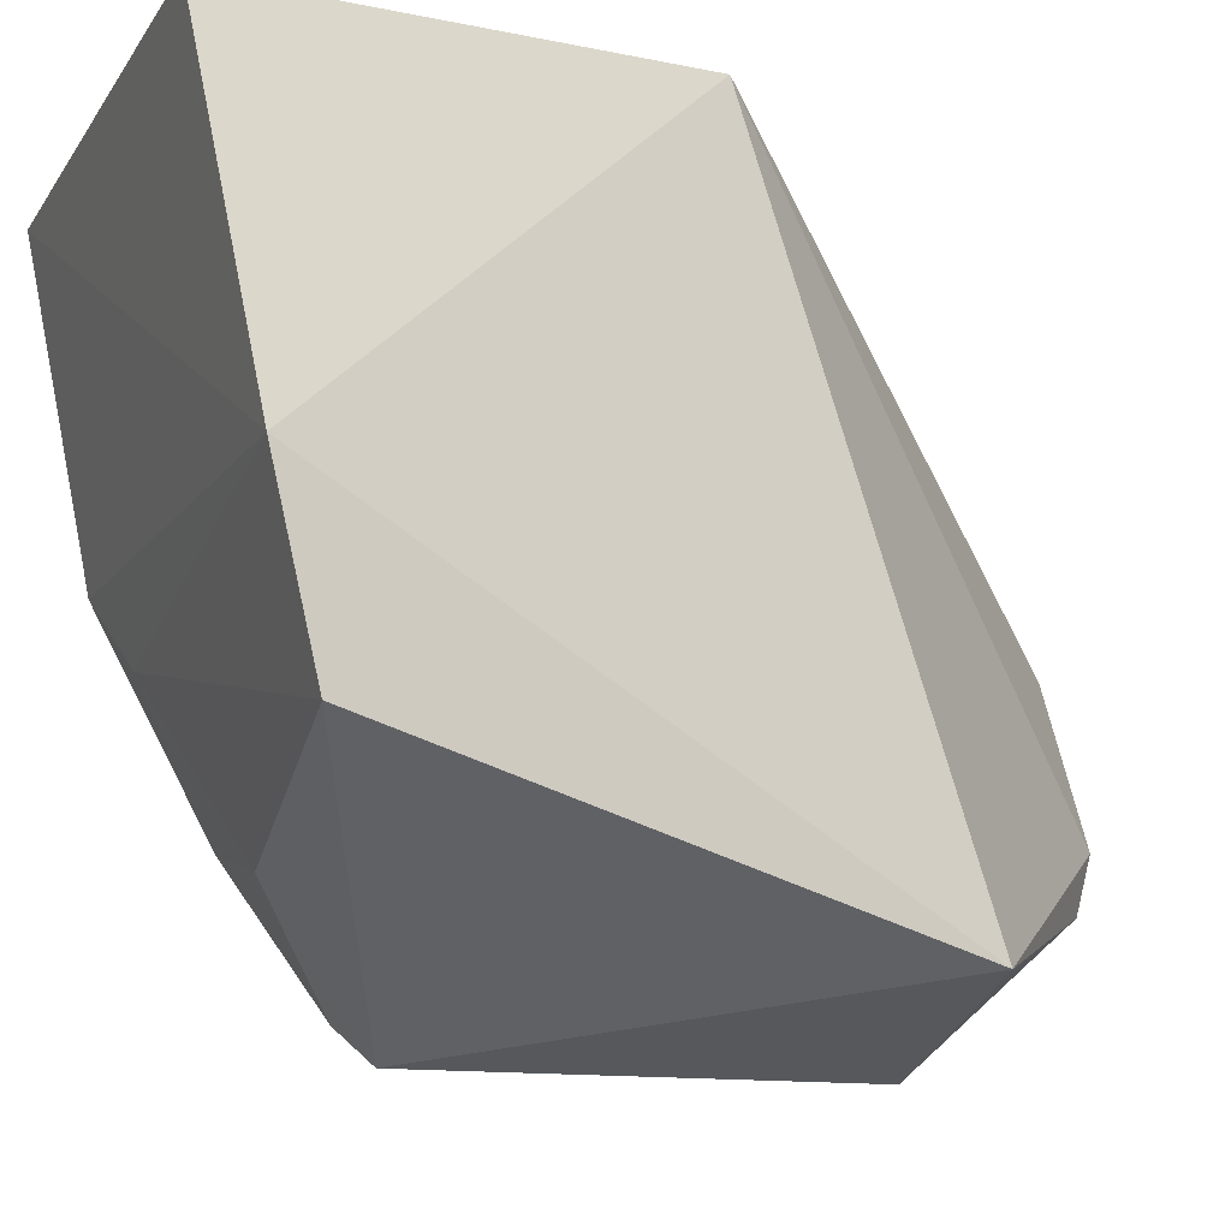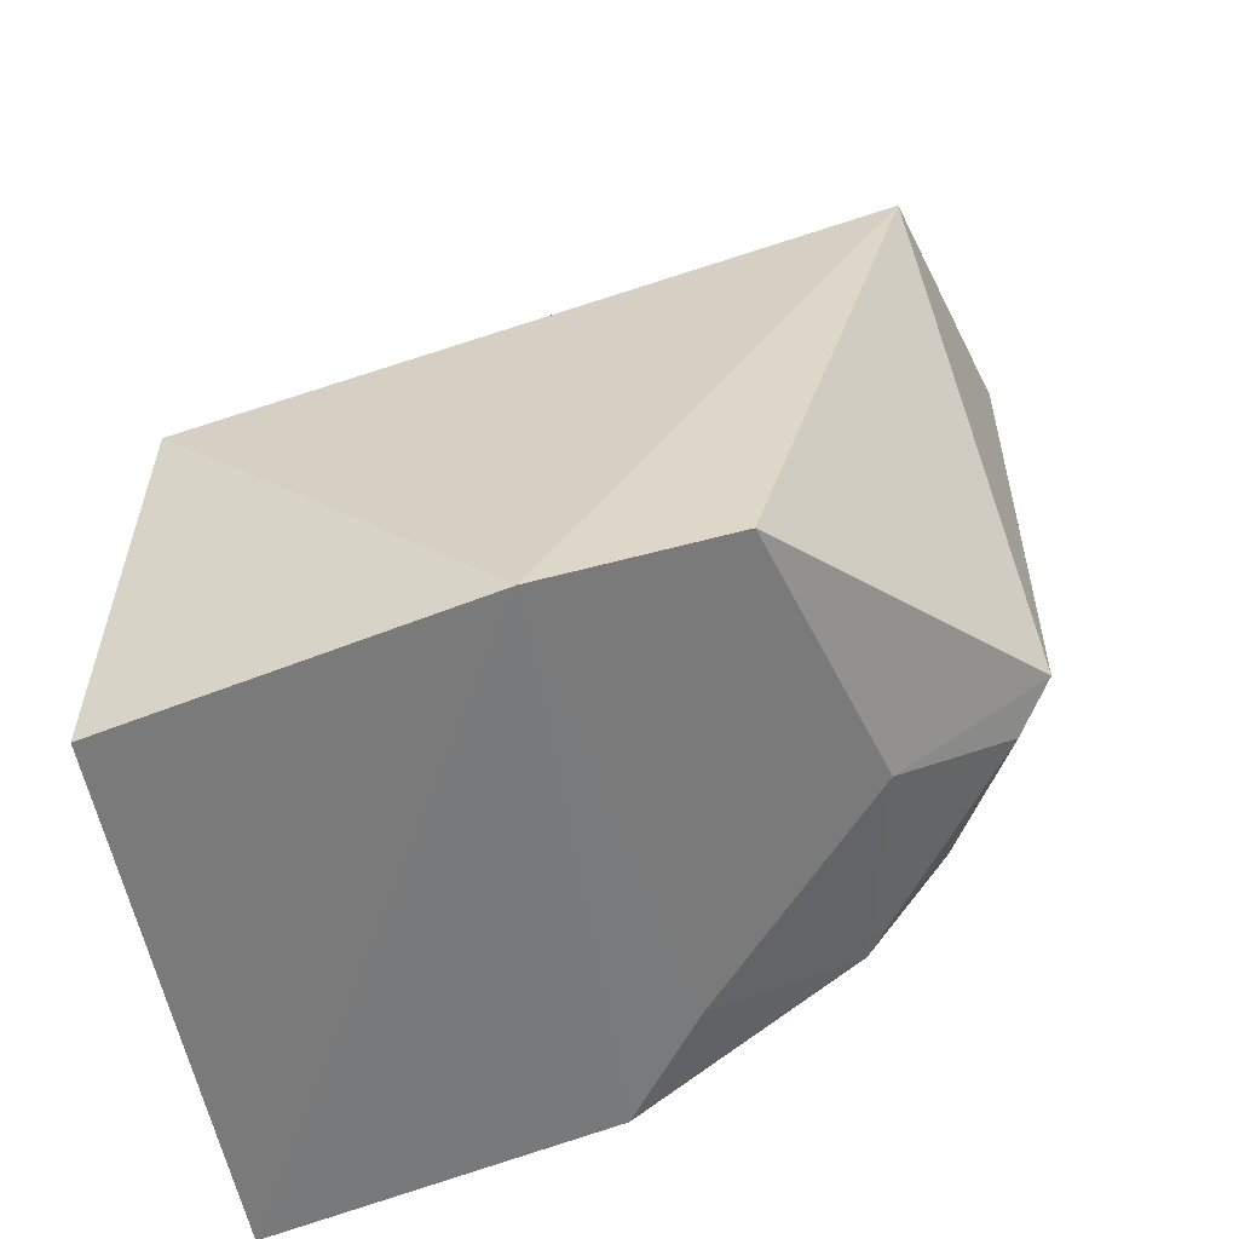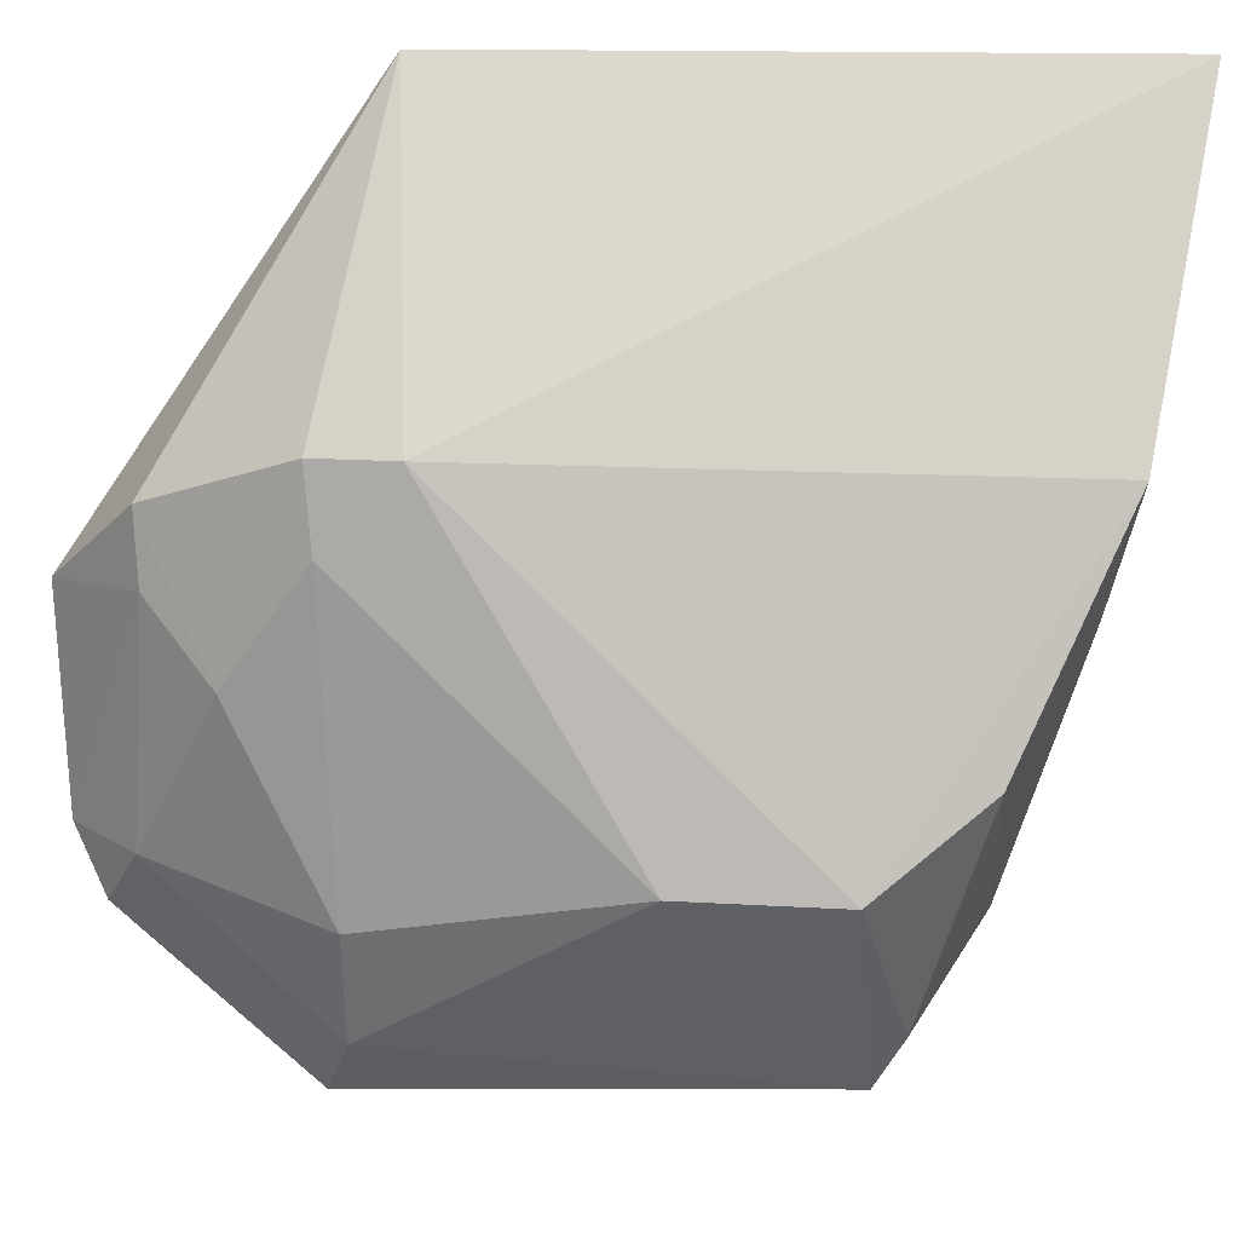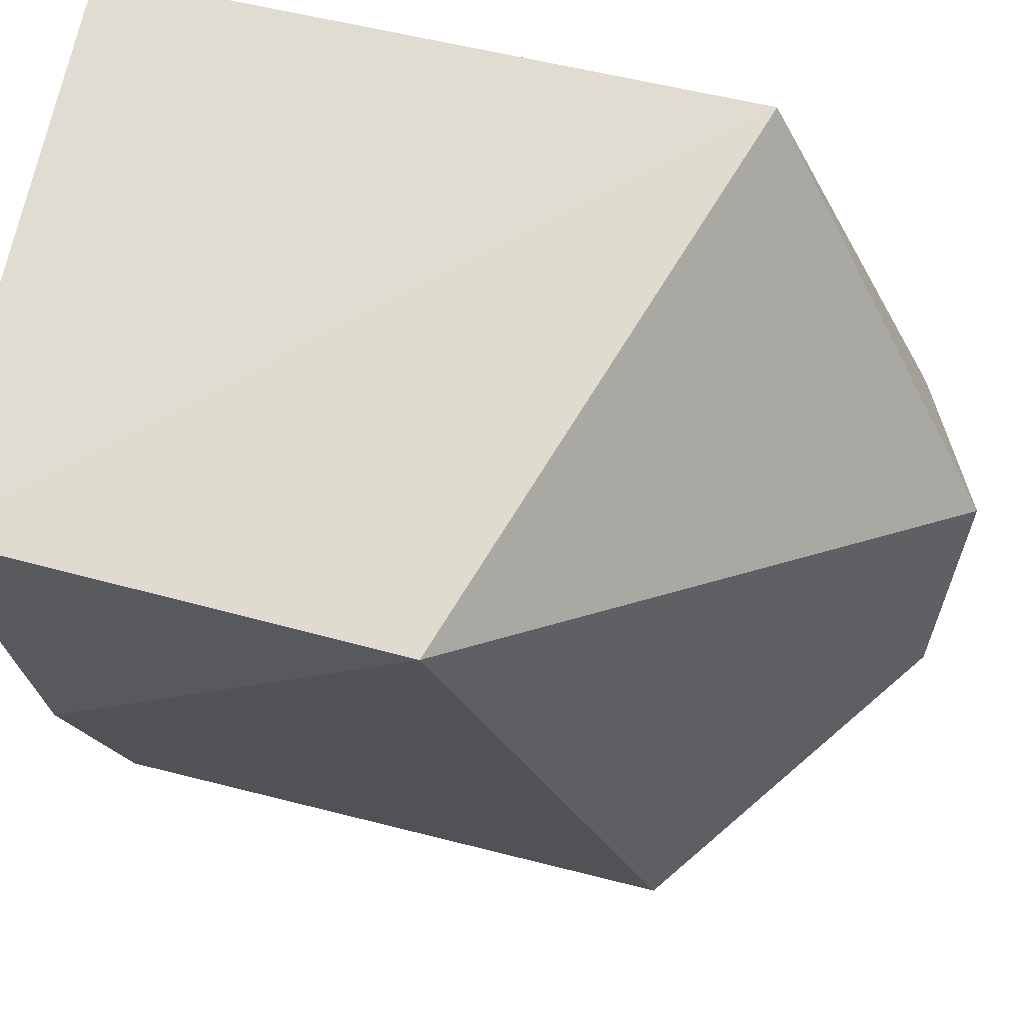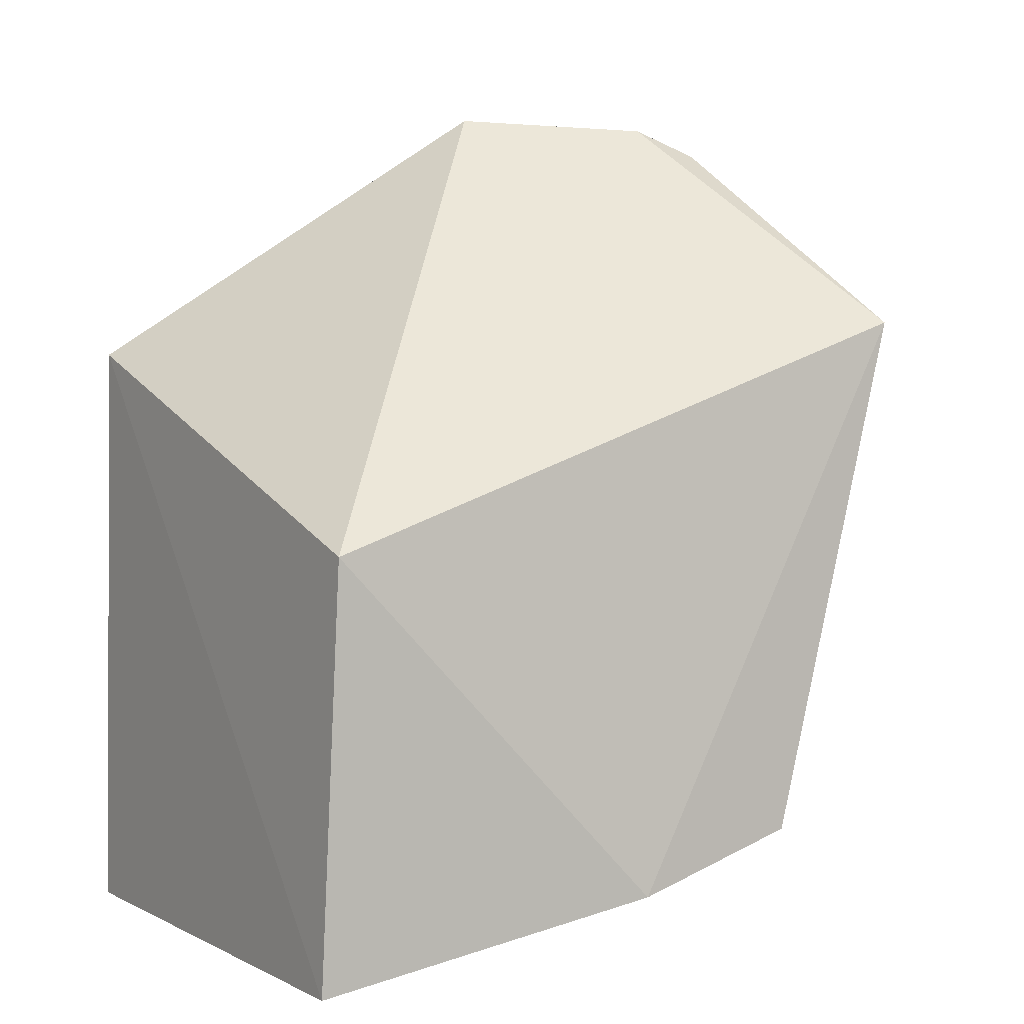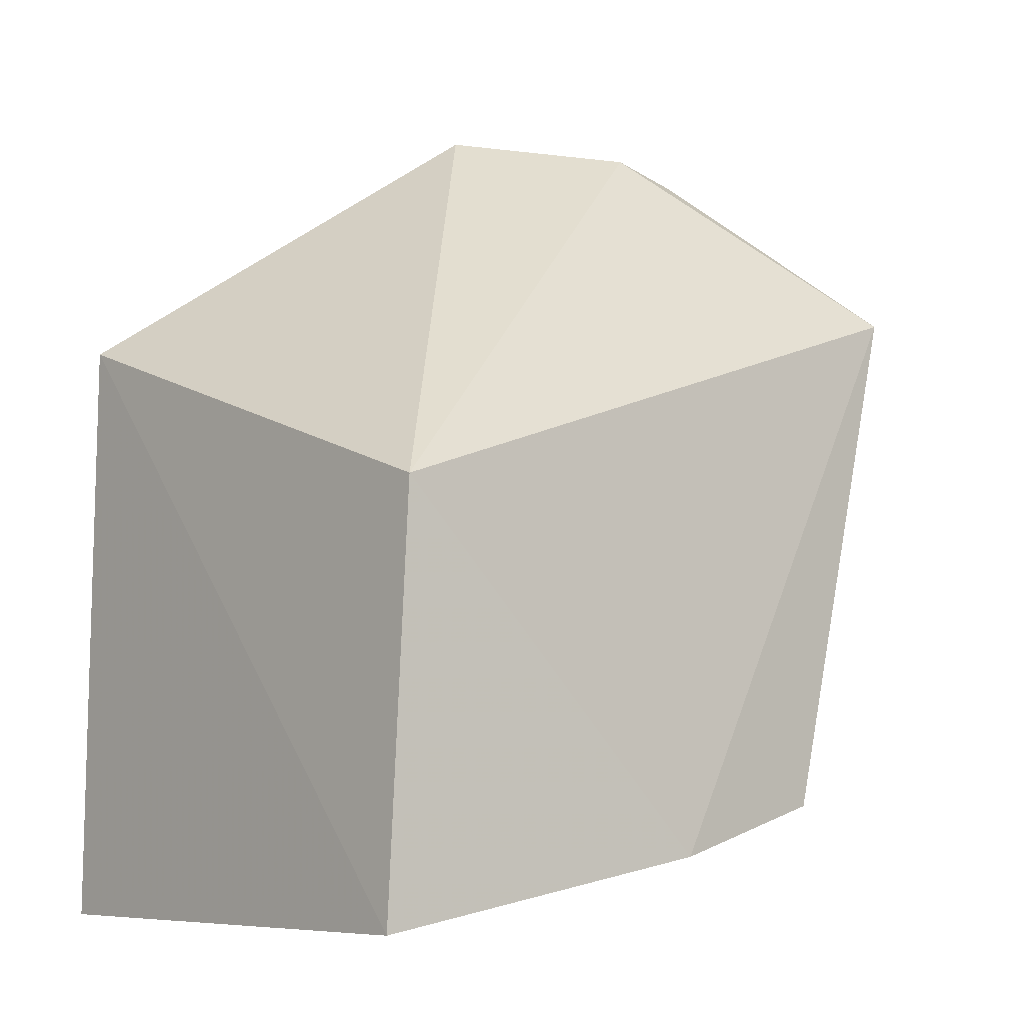
<metadata>
{"format":"obj","ext":"obj","renderer":"f3d","projection":"perspective","resolution":1024,"background":"white","views":[{"elev":-14.9,"azim":-111.3,"up":"+Y"},{"elev":-55.2,"azim":-78.9,"up":"+Z"},{"elev":-13.9,"azim":87.5,"up":"+Y"},{"elev":68.6,"azim":-77.5,"up":"+Y"},{"elev":3.7,"azim":-120.9,"up":"+Z"},{"elev":-6.7,"azim":-129.8,"up":"+Z"}]}
</metadata>
<code>
v 0.01934 -0.1233 0.05143
v 0.02878 -0.1213 0.04142
v 0.02855 -0.1055 0.0382
v 0.001311 -0.1053 0.00785
v 0.0142 -0.1422 0.01974
v 0.0007595 -0.106 0.02875
v 0.02493 -0.122 0.04783
v 0.02839 -0.105 0.007573
v 0.001472 -0.1391 0.03991
v 0.01582 -0.1407 0.03992
v 0.02941 -0.1216 0.0378
v 0.0003928 -0.1316 0.01339
v 0.01451 -0.1319 0.05087
v 0.01986 -0.1371 0.04014
v 0.01274 -0.1421 0.04081
v 0.02498 -0.1325 0.016
v -0.0003639 -0.1226 0.011
v 0.02352 -0.125 0.0476
v 0.01345 -0.1348 0.04949
v 0.02419 -0.1364 0.02843
v 0.0277 -0.1214 0.01082
v 0.02328 -0.1287 0.04469
v 0.01641 -0.1335 0.04815
v 0.02722 -0.1246 0.04106
v 0.02426 -0.1367 0.02118
v 0.02294 -0.1256 0.01184
v 0.01628 -0.1404 0.01854
v 0.01441 -0.135 0.01489
f 6 1 3
f 6 3 4
f 7 2 3
f 7 3 1
f 8 4 3
f 11 8 3
f 11 3 2
f 12 5 9
f 13 1 6
f 13 6 9
f 15 9 5
f 15 5 10
f 17 4 8
f 17 6 4
f 17 12 9
f 17 9 6
f 18 7 1
f 18 1 13
f 19 15 10
f 19 13 9
f 19 9 15
f 20 11 2
f 20 14 10
f 21 8 11
f 21 17 8
f 22 2 7
f 22 7 18
f 23 19 10
f 23 10 14
f 23 14 22
f 23 22 18
f 23 18 13
f 23 13 19
f 24 20 2
f 24 14 20
f 24 22 14
f 24 2 22
f 25 11 20
f 25 21 11
f 25 16 21
f 25 20 10
f 25 10 5
f 26 12 17
f 26 17 21
f 26 21 16
f 27 25 5
f 27 16 25
f 28 26 16
f 28 16 27
f 28 12 26
f 28 27 5
f 28 5 12

</code>
